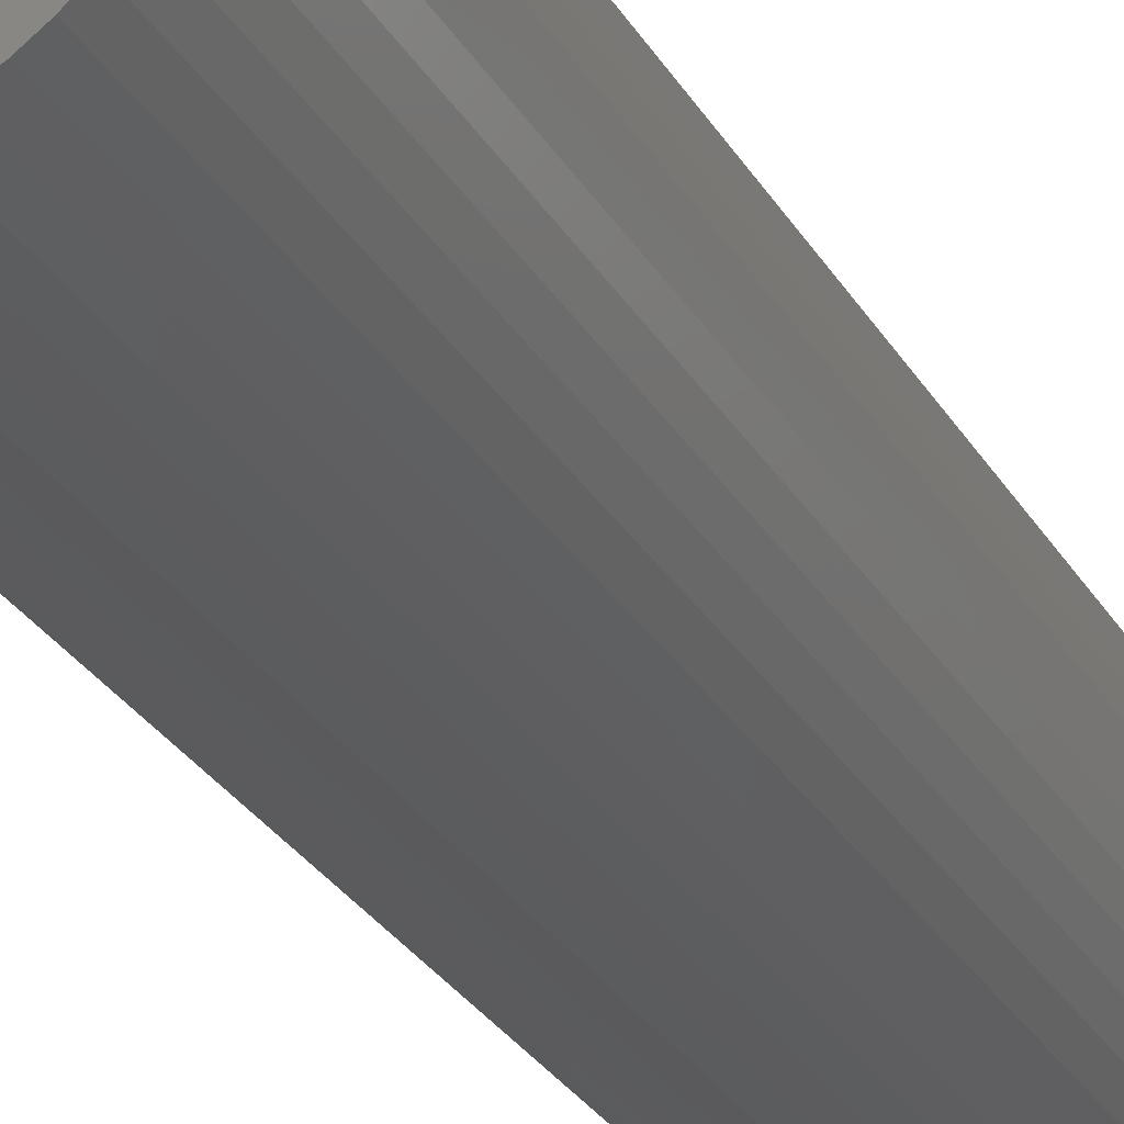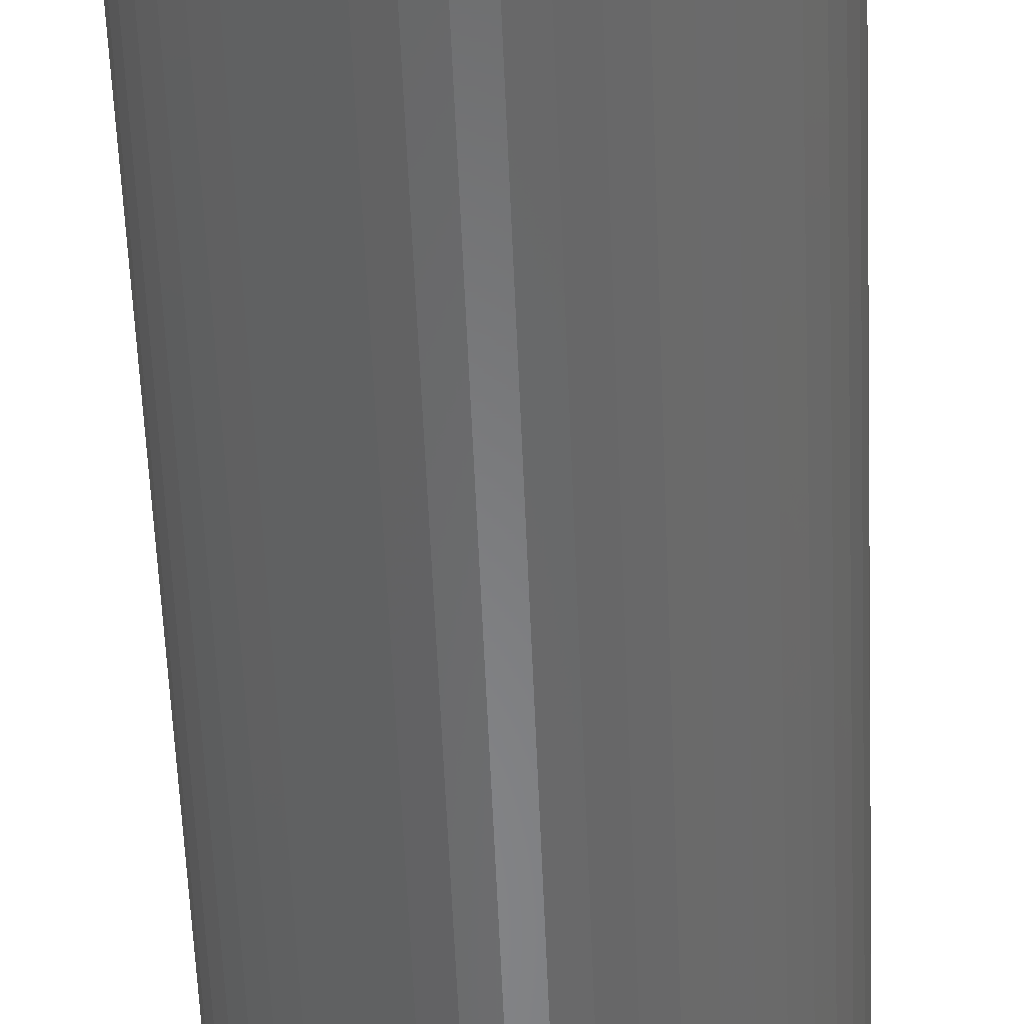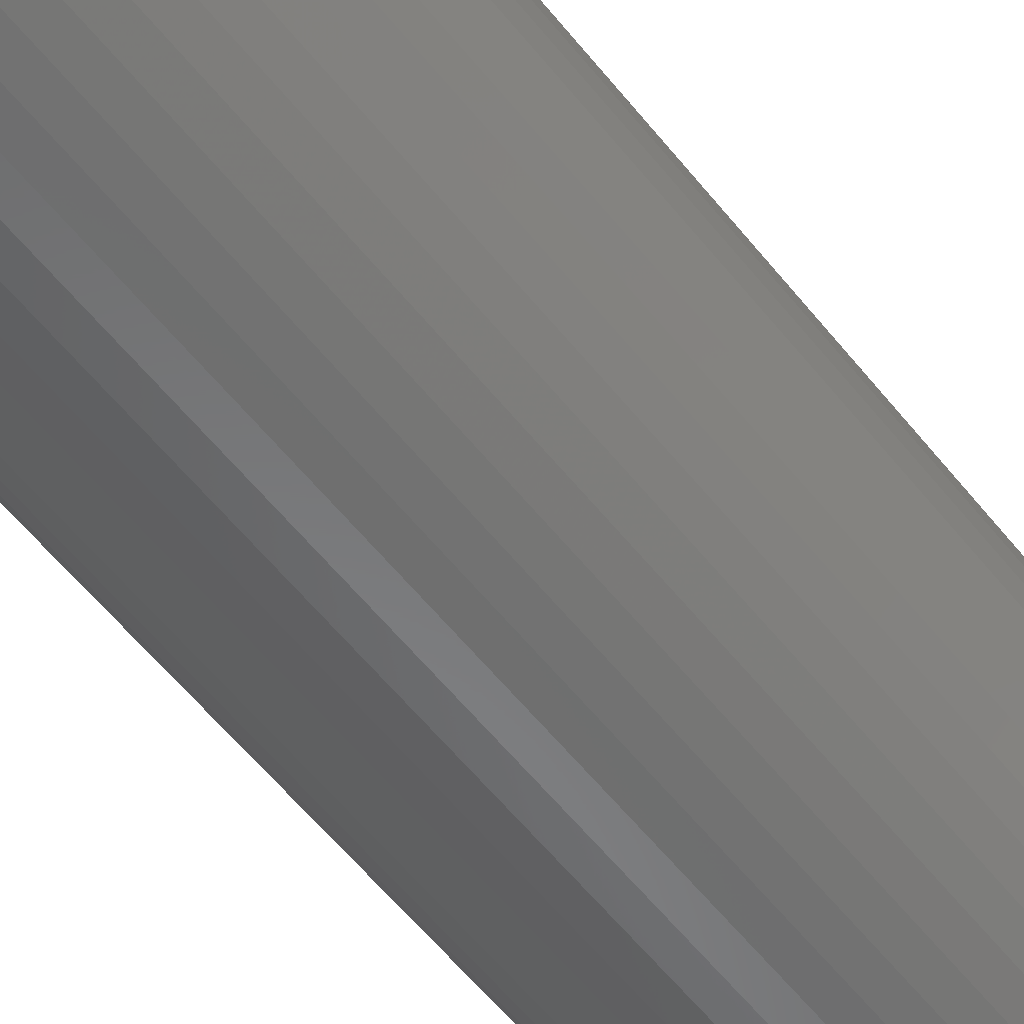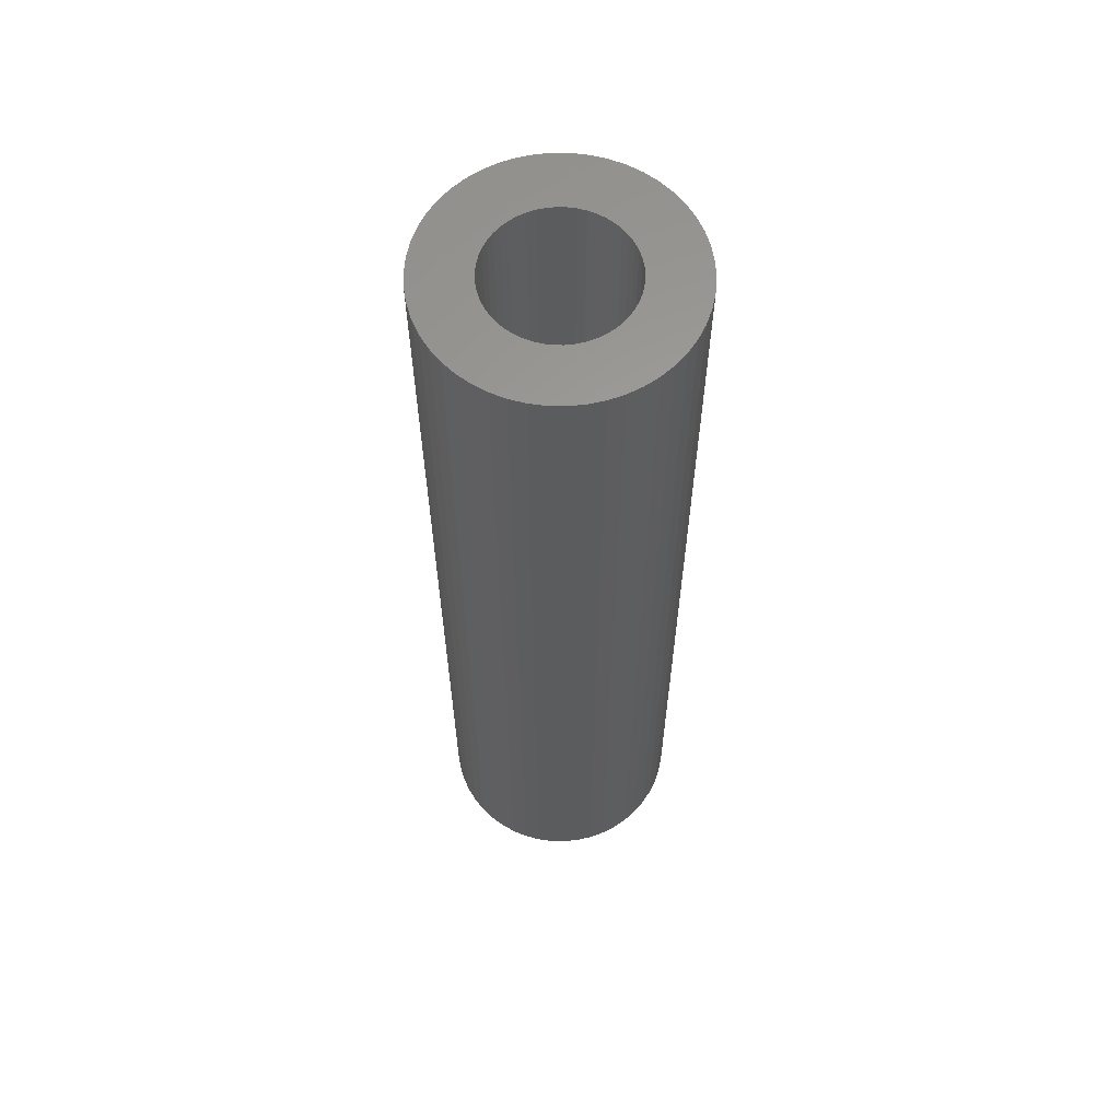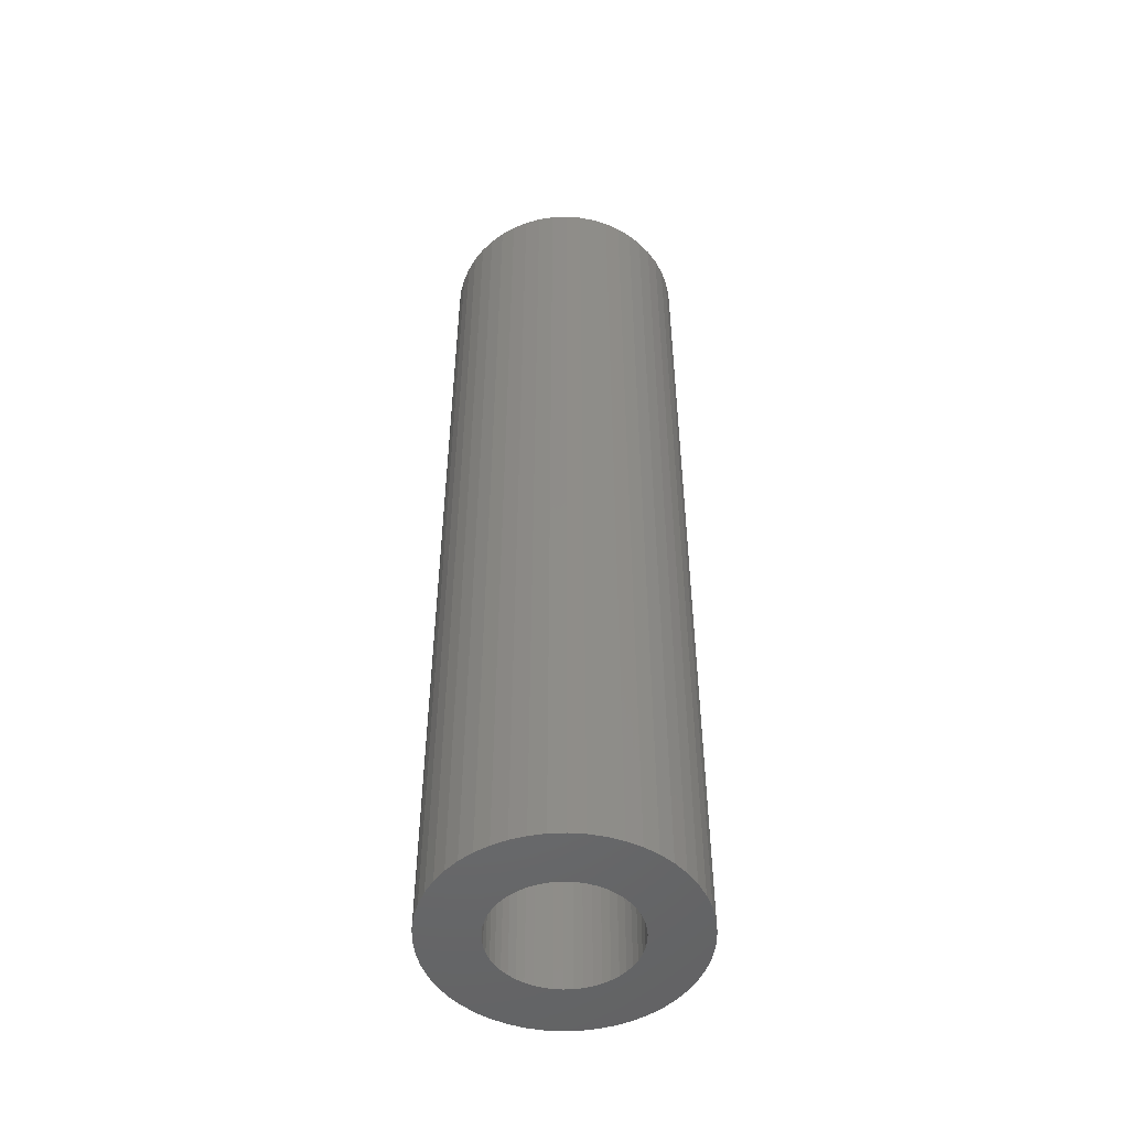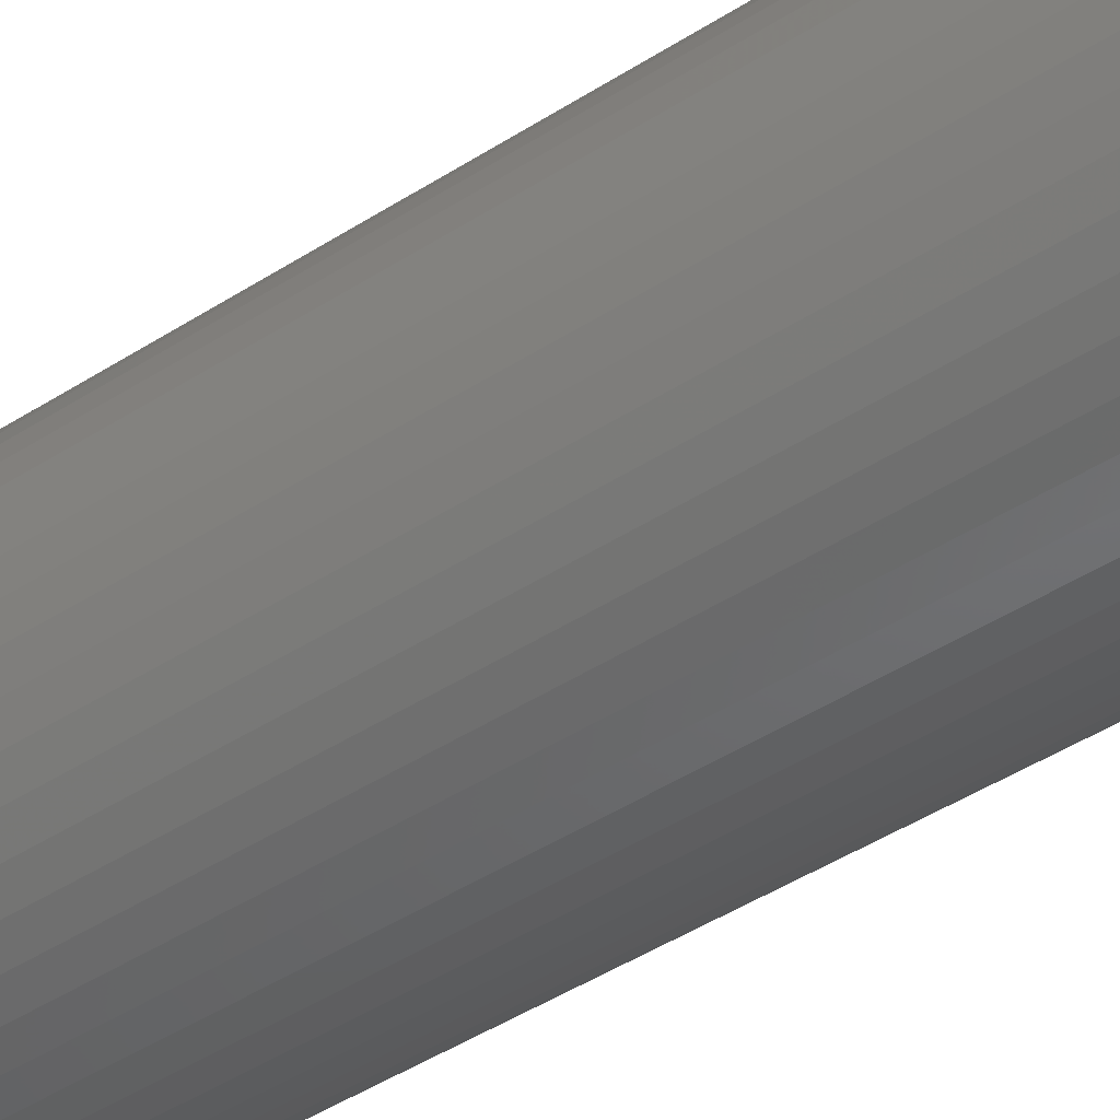
<metadata>
{"format":"stl","ext":"stl","renderer":"f3d","projection":"perspective","resolution":1024,"background":"white","views":[{"elev":-27.9,"azim":-155.7,"up":"+Y"},{"elev":-54.4,"azim":-177.7,"up":"+Y"},{"elev":-55.6,"azim":-142.6,"up":"+Y"},{"elev":61.5,"azim":51.5,"up":"+Z"},{"elev":-50.3,"azim":38.7,"up":"+Z"},{"elev":-42.6,"azim":-52.0,"up":"+Y"}]}
</metadata>
<code>
# stl→obj: 200 verts, 400 faces
v 5.5 0 21
v 5.457 0.6893 -21
v 5.457 0.6893 21
v 5.5 0 -21
v -5.5 0 -21
v -5.457 0.6893 21
v -5.457 0.6893 -21
v -5.5 0 21
v 0.3453 5.489 -21
v -0.3453 5.489 21
v 0.3453 5.489 21
v -0.3453 5.489 -21
v -0.3453 -5.489 -21
v 0.3453 -5.489 21
v -0.3453 -5.489 21
v 0.3453 -5.489 -21
v 4.009 3.765 -21
v 3.506 4.238 21
v 4.009 3.765 21
v 3.506 4.238 -21
v -3.506 4.238 -21
v -4.009 3.765 21
v -3.506 4.238 21
v -4.009 3.765 -21
v -1.7 5.231 -21
v -2.342 4.977 21
v -1.7 5.231 21
v -2.342 4.977 -21
v 4.009 -3.765 21
v 4.45 -3.233 -21
v 4.45 -3.233 21
v 4.009 -3.765 -21
v 5.114 2.025 21
v 4.82 2.65 -21
v 4.82 2.65 21
v 5.114 2.025 -21
v 2.342 4.977 -21
v 1.7 5.231 21
v 2.342 4.977 21
v 1.7 5.231 -21
v 1.031 5.403 21
v 1.031 5.403 -21
v 2.947 4.644 -21
v 2.947 4.644 21
v -5.114 2.025 -21
v -4.82 2.65 21
v -4.82 2.65 -21
v -5.114 2.025 21
v -4.45 3.233 -21
v -4.45 3.233 21
v 3 0 21
v 2.976 0.376 21
v 5.327 1.368 21
v 5.457 -0.6893 21
v 2.906 0.7461 21
v 2.976 -0.376 21
v 2.789 1.104 21
v 5.327 -1.368 21
v 2.629 1.445 21
v 4.45 3.233 21
v 2.906 -0.7461 21
v 2.427 1.763 21
v 5.114 -2.025 21
v 2.187 2.054 21
v 2.789 -1.104 21
v 4.82 -2.65 21
v 1.912 2.312 21
v 1.607 2.533 21
v 1.277 2.714 21
v 0.9271 2.853 21
v 0.5621 2.947 21
v 0.1884 2.994 21
v -0.1884 2.994 21
v -0.5621 2.947 21
v -1.031 5.403 21
v -0.9271 2.853 21
v -1.277 2.714 21
v -1.607 2.533 21
v -2.947 4.644 21
v -1.912 2.312 21
v -2.187 2.054 21
v -2.427 1.763 21
v -2.629 1.445 21
v -2.789 1.104 21
v 2.629 -1.445 21
v 2.427 -1.763 21
v 2.187 -2.054 21
v 3.506 -4.238 21
v 1.912 -2.312 21
v 2.947 -4.644 21
v 1.607 -2.533 21
v 2.342 -4.977 21
v 1.277 -2.714 21
v 1.7 -5.231 21
v 0.9271 -2.853 21
v 1.031 -5.403 21
v 0.5621 -2.947 21
v 0.1884 -2.994 21
v -0.1884 -2.994 21
v -0.5621 -2.947 21
v -1.031 -5.403 21
v -0.9271 -2.853 21
v -1.7 -5.231 21
v -1.277 -2.714 21
v -2.342 -4.977 21
v -1.607 -2.533 21
v -2.947 -4.644 21
v -1.912 -2.312 21
v -3.506 -4.238 21
v -2.187 -2.054 21
v -4.009 -3.765 21
v -2.427 -1.763 21
v -4.45 -3.233 21
v -2.629 -1.445 21
v -4.82 -2.65 21
v -2.789 -1.104 21
v -5.114 -2.025 21
v -2.906 -0.7461 21
v -5.327 -1.368 21
v -2.976 -0.376 21
v -5.457 -0.6893 21
v -3 0 21
v -2.906 0.7461 21
v -5.327 1.368 21
v -2.976 0.376 21
v -1.031 5.403 -21
v 3 0 -21
v 5.457 -0.6893 -21
v 2.976 -0.376 -21
v 5.327 -1.368 -21
v 2.906 -0.7461 -21
v 5.114 -2.025 -21
v 2.976 0.376 -21
v 2.789 -1.104 -21
v 4.82 -2.65 -21
v 5.327 1.368 -21
v 2.629 -1.445 -21
v 2.906 0.7461 -21
v 2.427 -1.763 -21
v 2.187 -2.054 -21
v 3.506 -4.238 -21
v 2.789 1.104 -21
v 1.912 -2.312 -21
v 2.947 -4.644 -21
v 1.607 -2.533 -21
v 2.342 -4.977 -21
v 1.277 -2.714 -21
v 1.7 -5.231 -21
v 0.9271 -2.853 -21
v 1.031 -5.403 -21
v 0.5621 -2.947 -21
v 0.1884 -2.994 -21
v -0.1884 -2.994 -21
v -0.5621 -2.947 -21
v -1.031 -5.403 -21
v -0.9271 -2.853 -21
v -1.7 -5.231 -21
v -1.277 -2.714 -21
v -2.342 -4.977 -21
v -1.607 -2.533 -21
v -2.947 -4.644 -21
v -1.912 -2.312 -21
v -3.506 -4.238 -21
v -2.187 -2.054 -21
v -4.009 -3.765 -21
v -2.427 -1.763 -21
v -4.45 -3.233 -21
v -2.629 -1.445 -21
v -4.82 -2.65 -21
v -2.789 -1.104 -21
v 2.629 1.445 -21
v 4.45 3.233 -21
v 2.427 1.763 -21
v 2.187 2.054 -21
v 1.912 2.312 -21
v 1.607 2.533 -21
v 1.277 2.714 -21
v 0.9271 2.853 -21
v 0.5621 2.947 -21
v 0.1884 2.994 -21
v -0.1884 2.994 -21
v -0.5621 2.947 -21
v -0.9271 2.853 -21
v -1.277 2.714 -21
v -1.607 2.533 -21
v -2.947 4.644 -21
v -1.912 2.312 -21
v -2.187 2.054 -21
v -2.427 1.763 -21
v -2.629 1.445 -21
v -2.789 1.104 -21
v -2.906 0.7461 -21
v -5.327 1.368 -21
v -2.976 0.376 -21
v -3 0 -21
v -5.114 -2.025 -21
v -2.906 -0.7461 -21
v -5.327 -1.368 -21
v -2.976 -0.376 -21
v -5.457 -0.6893 -21
f 1 2 3
f 2 1 4
f 5 6 7
f 6 5 8
f 9 10 11
f 10 9 12
f 13 14 15
f 14 13 16
f 17 18 19
f 18 17 20
f 21 22 23
f 22 21 24
f 25 26 27
f 26 25 28
f 29 30 31
f 30 29 32
f 33 34 35
f 34 33 36
f 37 38 39
f 38 37 40
f 40 41 38
f 41 40 42
f 43 39 44
f 39 43 37
f 45 46 47
f 46 45 48
f 49 22 24
f 22 49 50
f 51 1 3
f 52 3 53
f 1 51 54
f 55 53 33
f 56 54 51
f 57 33 35
f 54 56 58
f 59 35 60
f 61 58 56
f 62 60 19
f 58 61 63
f 64 19 18
f 65 63 61
f 63 65 66
f 3 52 51
f 67 18 44
f 53 55 52
f 33 57 55
f 35 59 57
f 60 62 59
f 68 44 39
f 19 64 62
f 18 67 64
f 69 39 38
f 44 68 67
f 39 69 68
f 70 38 41
f 38 70 69
f 41 71 70
f 11 71 41
f 11 72 71
f 11 73 72
f 10 73 11
f 10 74 73
f 75 74 10
f 74 75 76
f 27 76 75
f 76 27 77
f 26 77 27
f 77 26 78
f 79 78 26
f 78 79 80
f 23 80 79
f 80 23 81
f 22 81 23
f 81 22 82
f 50 82 22
f 82 50 83
f 46 83 50
f 83 46 84
f 85 66 65
f 66 85 31
f 86 31 85
f 31 86 29
f 87 29 86
f 29 87 88
f 89 88 87
f 88 89 90
f 91 90 89
f 90 91 92
f 93 92 91
f 92 93 94
f 95 94 93
f 94 95 96
f 97 96 95
f 97 14 96
f 98 14 97
f 99 14 98
f 99 15 14
f 100 15 99
f 101 100 102
f 100 101 15
f 103 102 104
f 105 104 106
f 102 103 101
f 107 106 108
f 109 108 110
f 104 105 103
f 111 110 112
f 113 112 114
f 115 114 116
f 117 116 118
f 106 107 105
f 119 118 120
f 121 120 122
f 48 84 46
f 108 109 107
f 84 48 123
f 110 111 109
f 124 123 48
f 112 113 111
f 123 124 125
f 114 115 113
f 6 125 124
f 116 117 115
f 125 6 122
f 118 119 117
f 8 122 6
f 120 121 119
f 122 8 121
f 12 75 10
f 75 12 126
f 127 4 128
f 129 128 130
f 4 127 2
f 131 130 132
f 133 2 127
f 134 132 135
f 2 133 136
f 137 135 30
f 138 136 133
f 139 30 32
f 136 138 36
f 140 32 141
f 142 36 138
f 36 142 34
f 128 129 127
f 143 141 144
f 130 131 129
f 132 134 131
f 135 137 134
f 30 139 137
f 145 144 146
f 32 140 139
f 141 143 140
f 147 146 148
f 144 145 143
f 146 147 145
f 149 148 150
f 148 149 147
f 150 151 149
f 16 151 150
f 16 152 151
f 16 153 152
f 13 153 16
f 13 154 153
f 155 154 13
f 154 155 156
f 157 156 155
f 156 157 158
f 159 158 157
f 158 159 160
f 161 160 159
f 160 161 162
f 163 162 161
f 162 163 164
f 165 164 163
f 164 165 166
f 167 166 165
f 166 167 168
f 169 168 167
f 168 169 170
f 171 34 142
f 34 171 172
f 173 172 171
f 172 173 17
f 174 17 173
f 17 174 20
f 175 20 174
f 20 175 43
f 176 43 175
f 43 176 37
f 177 37 176
f 37 177 40
f 178 40 177
f 40 178 42
f 179 42 178
f 179 9 42
f 180 9 179
f 181 9 180
f 181 12 9
f 182 12 181
f 126 182 183
f 182 126 12
f 25 183 184
f 28 184 185
f 183 25 126
f 186 185 187
f 21 187 188
f 184 28 25
f 24 188 189
f 49 189 190
f 47 190 191
f 45 191 192
f 185 186 28
f 193 192 194
f 7 194 195
f 196 170 169
f 187 21 186
f 170 196 197
f 188 24 21
f 198 197 196
f 189 49 24
f 197 198 199
f 190 47 49
f 200 199 198
f 191 45 47
f 199 200 195
f 192 193 45
f 5 195 200
f 194 7 193
f 195 5 7
f 16 96 14
f 96 16 150
f 148 92 94
f 92 148 146
f 53 36 33
f 36 53 136
f 3 136 53
f 136 3 2
f 60 17 19
f 17 60 172
f 35 172 60
f 172 35 34
f 42 11 41
f 11 42 9
f 20 44 18
f 44 20 43
f 47 50 49
f 50 47 46
f 193 48 45
f 48 193 124
f 7 124 193
f 124 7 6
f 28 79 26
f 79 28 186
f 186 23 79
f 23 186 21
f 126 27 75
f 27 126 25
f 54 4 1
f 4 54 128
f 146 90 92
f 90 146 144
f 141 29 88
f 29 141 32
f 66 132 63
f 132 66 135
f 169 117 196
f 117 169 115
f 63 130 58
f 130 63 132
f 31 135 66
f 135 31 30
f 198 121 200
f 121 198 119
f 200 8 5
f 8 200 121
f 196 119 198
f 119 196 117
f 150 94 96
f 94 150 148
f 58 128 54
f 128 58 130
f 144 88 90
f 88 144 141
f 155 15 101
f 15 155 13
f 159 103 105
f 103 159 157
f 157 101 103
f 101 157 155
f 165 113 167
f 113 165 111
f 165 109 111
f 109 165 163
f 167 115 169
f 115 167 113
f 161 105 107
f 105 161 159
f 163 107 109
f 107 163 161
f 127 52 133
f 52 127 51
f 122 194 125
f 194 122 195
f 181 72 73
f 72 181 180
f 152 99 98
f 99 152 153
f 175 64 67
f 64 175 174
f 188 80 81
f 80 188 187
f 184 76 77
f 76 184 183
f 142 59 171
f 59 142 57
f 133 55 138
f 55 133 52
f 178 69 70
f 69 178 177
f 179 70 71
f 70 179 178
f 176 67 68
f 67 176 175
f 84 190 83
f 190 84 191
f 123 191 84
f 191 123 192
f 183 74 76
f 74 183 182
f 110 166 112
f 166 110 164
f 151 98 97
f 98 151 152
f 138 57 142
f 57 138 55
f 173 64 174
f 64 173 62
f 171 62 173
f 62 171 59
f 180 71 72
f 71 180 179
f 177 68 69
f 68 177 176
f 83 189 82
f 189 83 190
f 82 188 81
f 188 82 189
f 125 192 123
f 192 125 194
f 185 77 78
f 77 185 184
f 187 78 80
f 78 187 185
f 182 73 74
f 73 182 181
f 129 51 127
f 51 129 56
f 140 89 87
f 89 140 143
f 131 56 129
f 56 131 61
f 137 65 134
f 65 137 85
f 140 86 139
f 86 140 87
f 160 108 106
f 108 160 162
f 162 110 108
f 110 162 164
f 112 168 114
f 168 112 166
f 116 197 118
f 197 116 170
f 120 195 122
f 195 120 199
f 147 95 93
f 95 147 149
f 149 97 95
f 97 149 151
f 143 91 89
f 91 143 145
f 145 93 91
f 93 145 147
f 134 61 131
f 61 134 65
f 139 85 137
f 85 139 86
f 153 100 99
f 100 153 154
f 114 170 116
f 170 114 168
f 118 199 120
f 199 118 197
f 154 102 100
f 102 154 156
f 156 104 102
f 104 156 158
f 158 106 104
f 106 158 160

</code>
